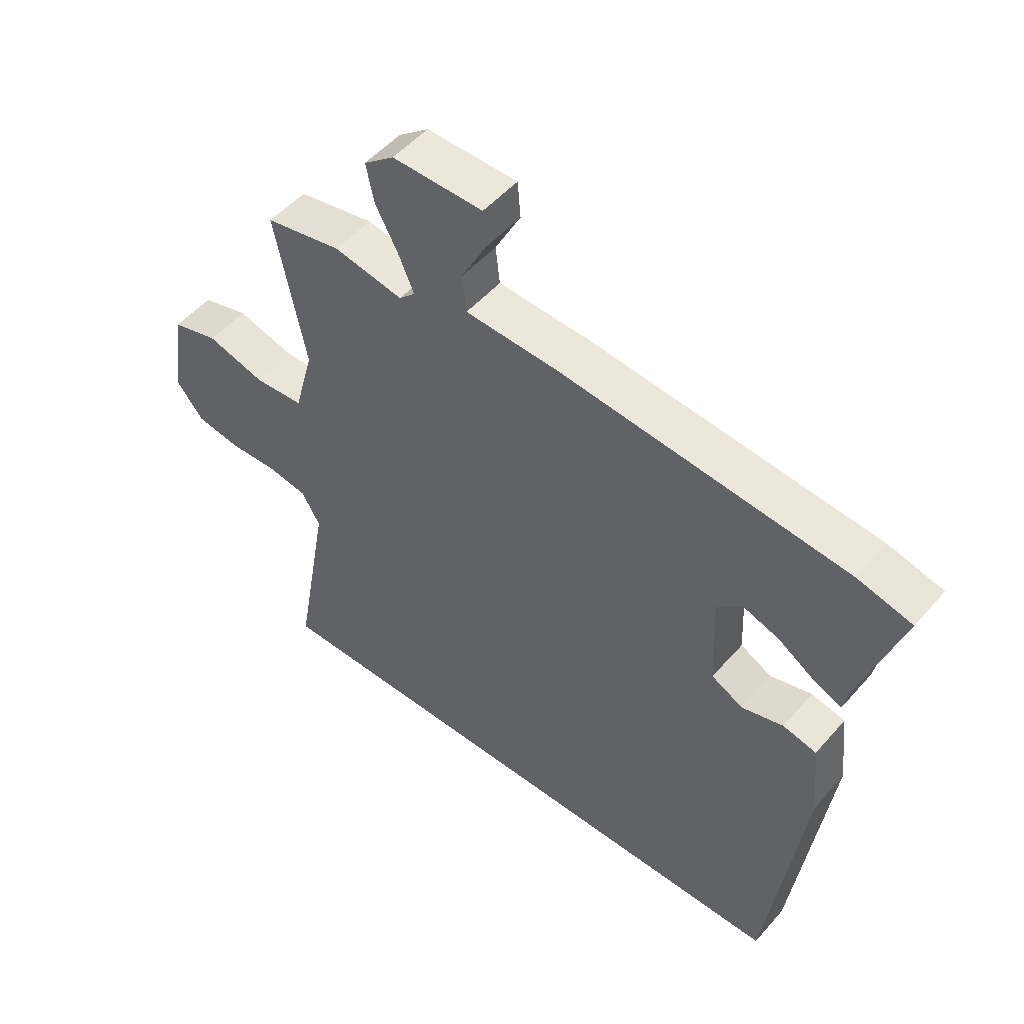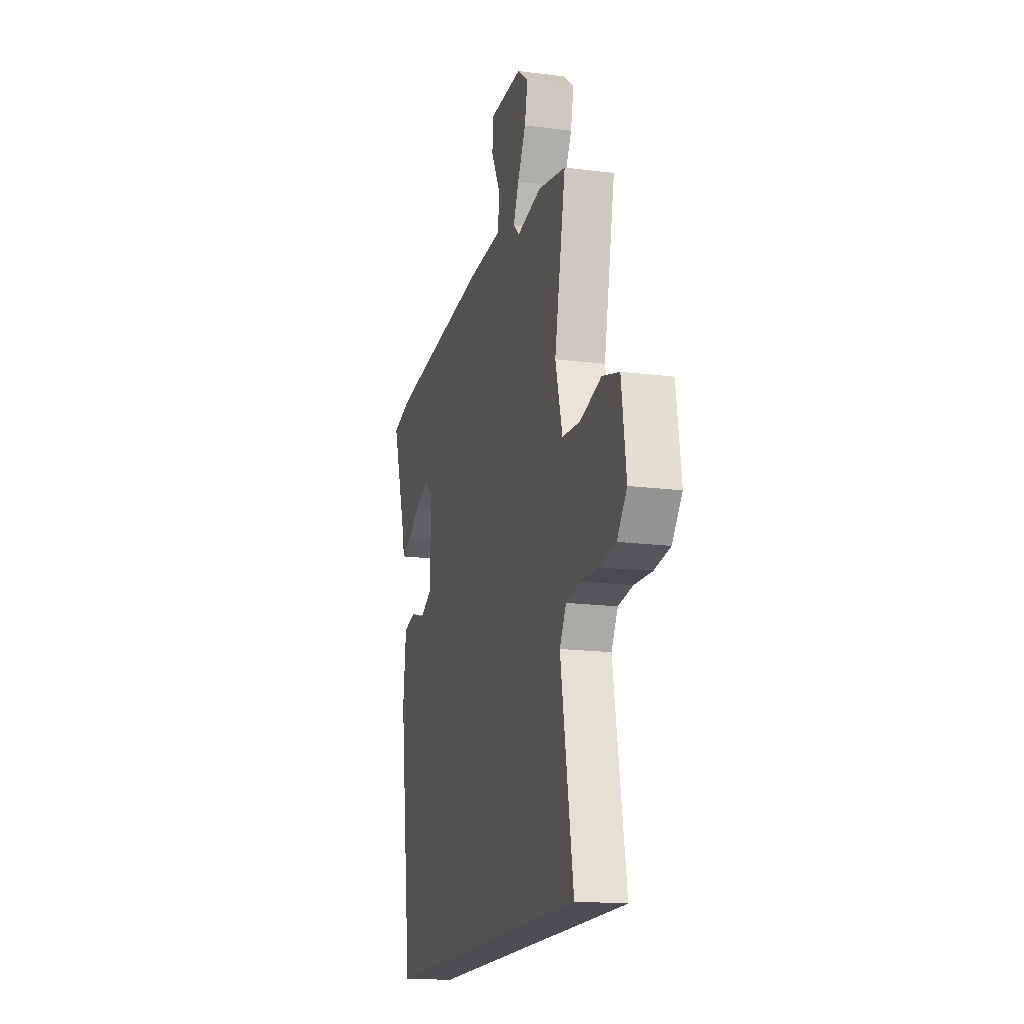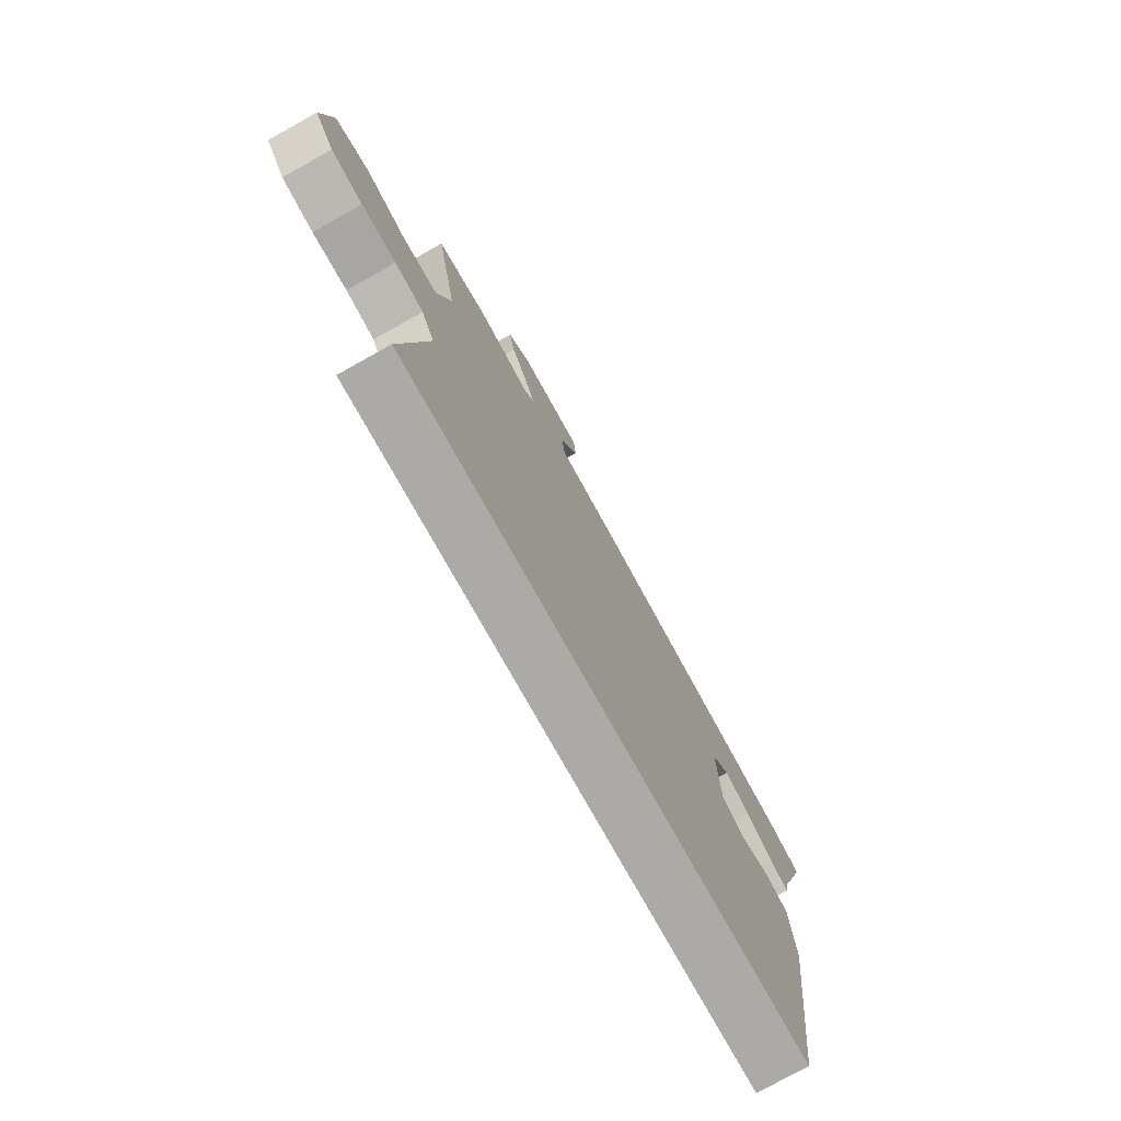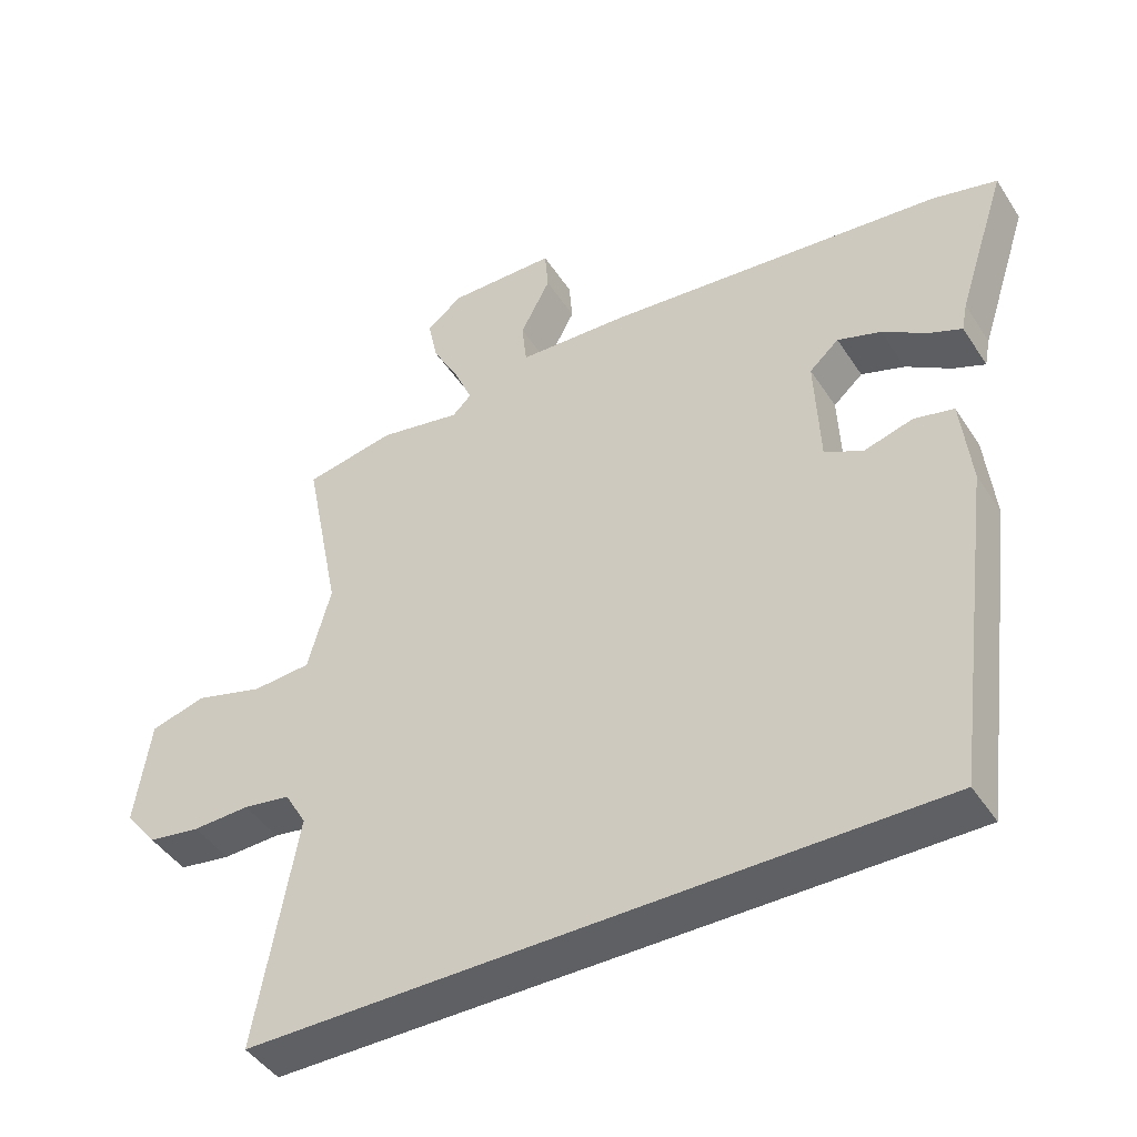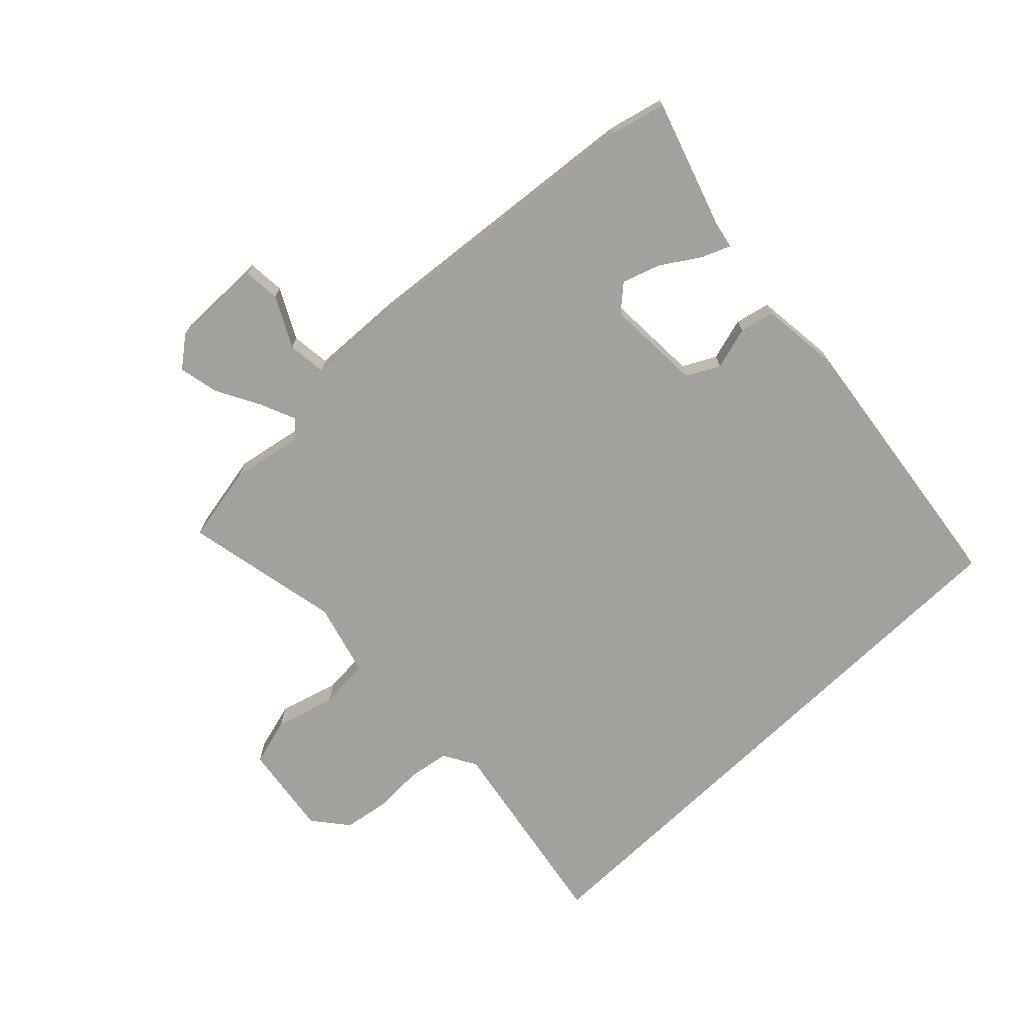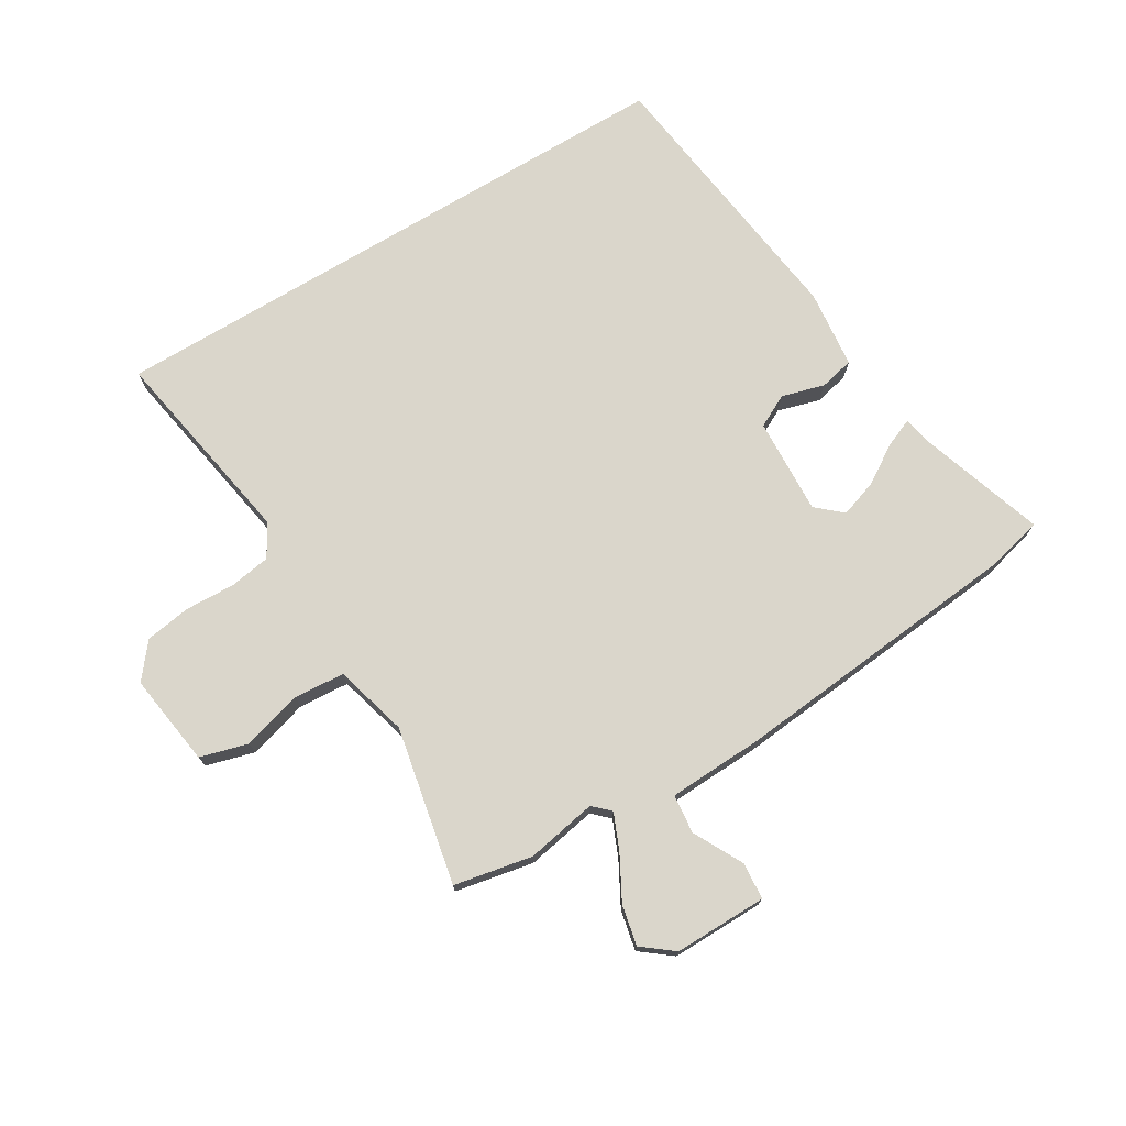
<metadata>
{"format":"obj","ext":"obj","renderer":"f3d","projection":"perspective","resolution":1024,"background":"white","views":[{"elev":51.1,"azim":39.6,"up":"+Z"},{"elev":-16.6,"azim":-104.6,"up":"+Z"},{"elev":-75.9,"azim":-60.9,"up":"+Z"},{"elev":-44.5,"azim":30.9,"up":"+Z"},{"elev":-72.1,"azim":44.0,"up":"+Y"},{"elev":73.9,"azim":-31.0,"up":"+Y"}]}
</metadata>
<code>
v -0.513 0.07 0.498
v -0.384 0.07 0.523
v -0.267 0.07 0.501
v -0.24 0.07 0.527
v -0.265 0.07 0.586
v -0.304 0.07 0.658
v -0.318 0.07 0.724
v -0.267 0.07 0.764
v -0.114 0.07 0.762
v -0.109 0.07 0.701
v -0.152 0.07 0.619
v -0.145 0.07 0.555
v 0.012 0.07 0.548
v 0.496 0.07 0.501
v 0.588 0.07 0.478
v 0.518 0.07 0.265
v 0.51 0.07 0.224
v 0.464 0.07 0.243
v 0.4 0.07 0.284
v 0.338 0.07 0.305
v 0.296 0.07 0.268
v 0.303 0.07 0.109
v 0.357 0.07 0.081
v 0.427 0.07 0.101
v 0.484 0.07 0.088
v 0.498 0.07 -0.041
v 0.438 0.07 -0.5
v -0.534 0.07 -0.5
v -0.475 0.07 -0.166
v -0.506 0.07 -0.112
v -0.574 0.07 -0.101
v -0.656 0.07 -0.104
v -0.731 0.07 -0.092
v -0.777 0.07 -0.035
v -0.755 0.07 0.118
v -0.676 0.07 0.14
v -0.577 0.07 0.112
v -0.494 0.07 0.118
v -0.461 0.07 0.239
v -0.513 0 0.498
v -0.384 0 0.523
v -0.267 0 0.501
v -0.24 0 0.527
v -0.265 0 0.586
v -0.304 0 0.658
v -0.318 0 0.724
v -0.267 0 0.764
v -0.114 0 0.762
v -0.109 0 0.701
v -0.152 0 0.619
v -0.145 0 0.555
v 0.012 0 0.548
v 0.496 0 0.501
v 0.588 0 0.478
v 0.518 0 0.265
v 0.51 0 0.224
v 0.464 0 0.243
v 0.4 0 0.284
v 0.338 0 0.305
v 0.296 0 0.268
v 0.303 0 0.109
v 0.357 0 0.081
v 0.427 0 0.101
v 0.484 0 0.088
v 0.498 0 -0.041
v 0.438 0 -0.5
v -0.534 0 -0.5
v -0.475 0 -0.166
v -0.506 0 -0.112
v -0.574 0 -0.101
v -0.656 0 -0.104
v -0.731 0 -0.092
v -0.777 0 -0.035
v -0.755 0 0.118
v -0.676 0 0.14
v -0.577 0 0.112
v -0.494 0 0.118
v -0.461 0 0.239
f 35 36 37
f 34 35 37
f 33 34 37
f 32 33 37
f 31 32 37
f 30 31 37 38
f 29 30 38 39
f 27 28 29
f 26 27 29
f 25 26 29
f 24 25 29
f 23 24 29
f 22 23 29 39
f 16 17 18 19
f 16 19 20
f 15 16 20
f 14 15 20
f 13 14 20
f 12 13 20
f 9 10 11
f 8 9 11
f 7 8 11
f 6 7 11
f 5 6 11
f 4 5 11 12
f 12 20 21
f 4 12 21
f 3 4 21
f 21 22 39
f 3 21 39
f 2 3 39
f 1 2 39
f 76 75 74
f 76 74 73
f 76 73 72
f 76 72 71
f 76 71 70
f 77 76 70 69
f 78 77 69 68
f 68 67 66
f 68 66 65
f 68 65 64
f 68 64 63
f 68 63 62
f 78 68 62 61
f 58 57 56 55
f 59 58 55
f 59 55 54
f 59 54 53
f 59 53 52
f 59 52 51
f 50 49 48
f 50 48 47
f 50 47 46
f 50 46 45
f 50 45 44
f 51 50 44 43
f 60 59 51
f 60 51 43
f 60 43 42
f 78 61 60
f 78 60 42
f 78 42 41
f 78 41 40
f 1 40 41 2
f 2 41 42 3
f 3 42 43 4
f 4 43 44 5
f 5 44 45 6
f 6 45 46 7
f 7 46 47 8
f 8 47 48 9
f 9 48 49 10
f 10 49 50 11
f 11 50 51 12
f 12 51 52 13
f 13 52 53 14
f 14 53 54 15
f 15 54 55 16
f 16 55 56 17
f 17 56 57 18
f 18 57 58 19
f 19 58 59 20
f 20 59 60 21
f 21 60 61 22
f 22 61 62 23
f 23 62 63 24
f 24 63 64 25
f 25 64 65 26
f 26 65 66 27
f 27 66 67 28
f 28 67 68 29
f 29 68 69 30
f 30 69 70 31
f 31 70 71 32
f 32 71 72 33
f 33 72 73 34
f 34 73 74 35
f 35 74 75 36
f 36 75 76 37
f 37 76 77 38
f 38 77 78 39
f 39 78 40 1

</code>
